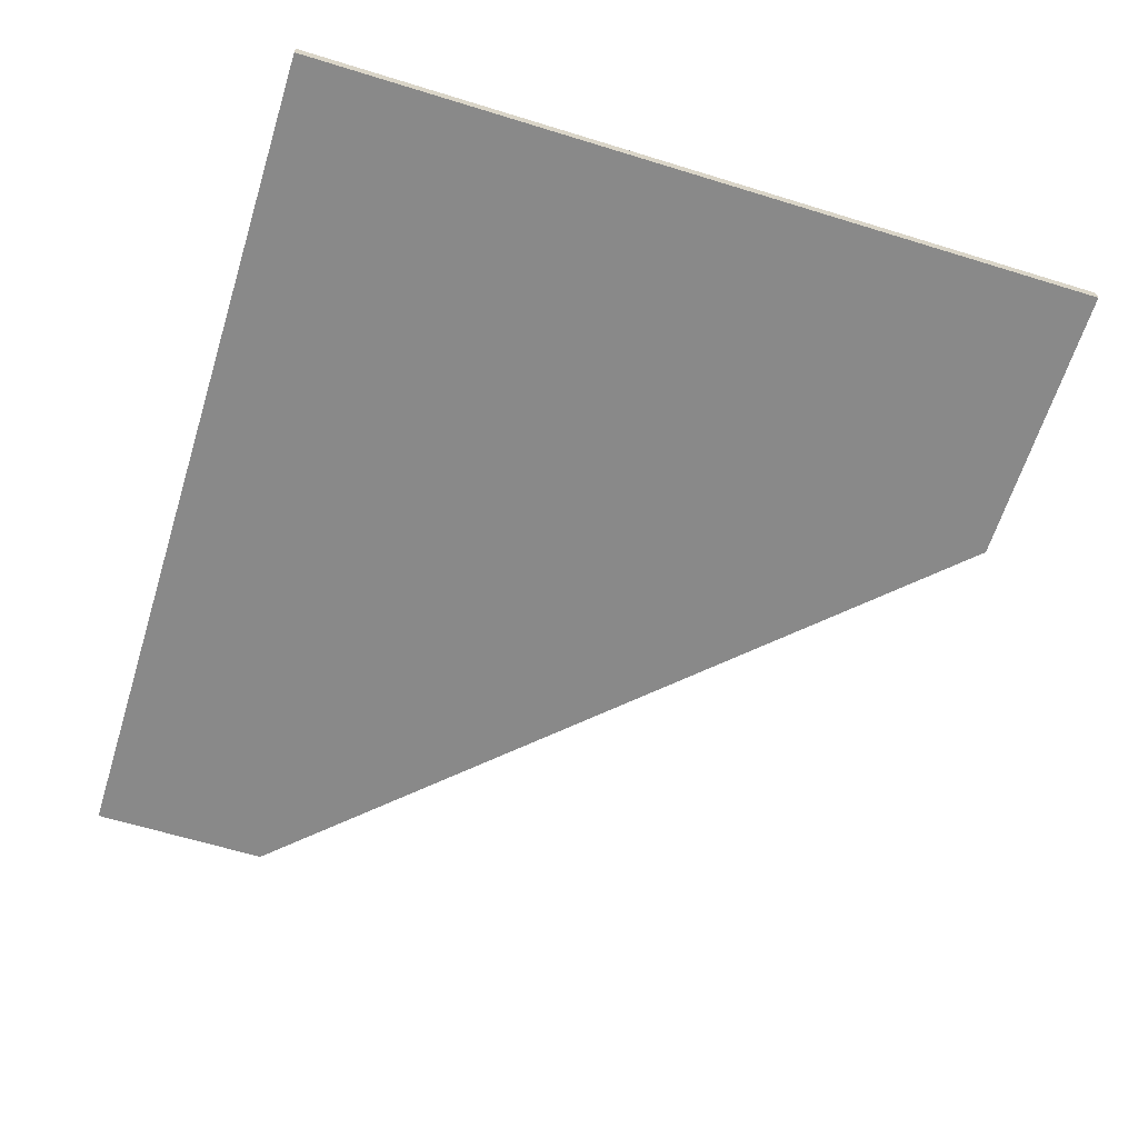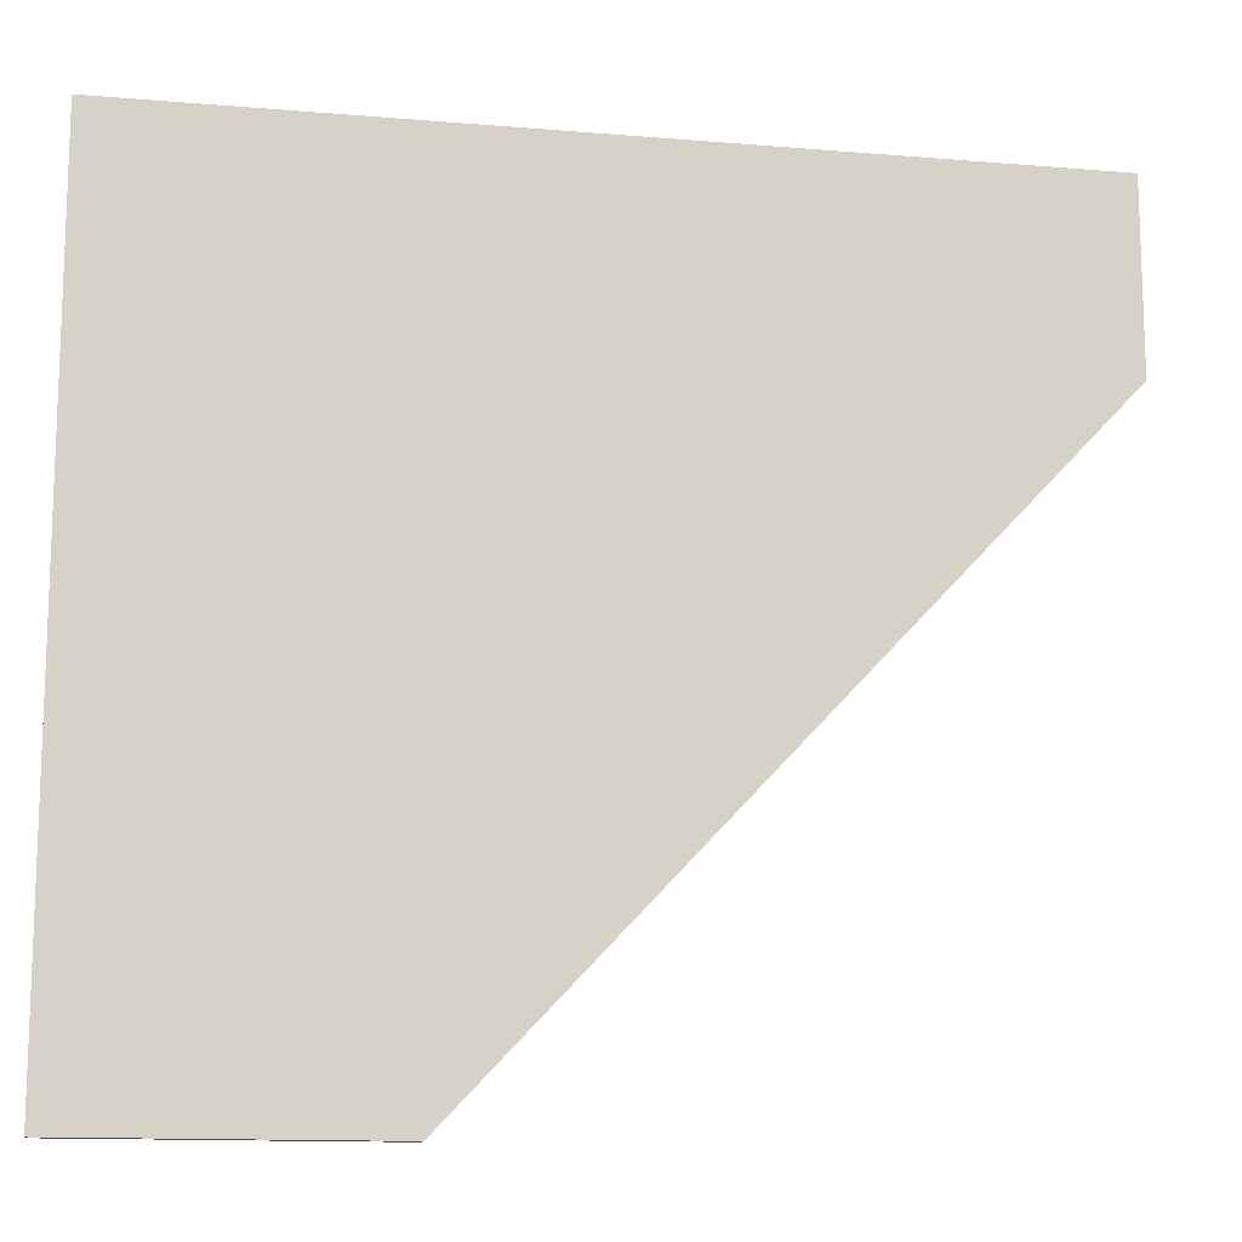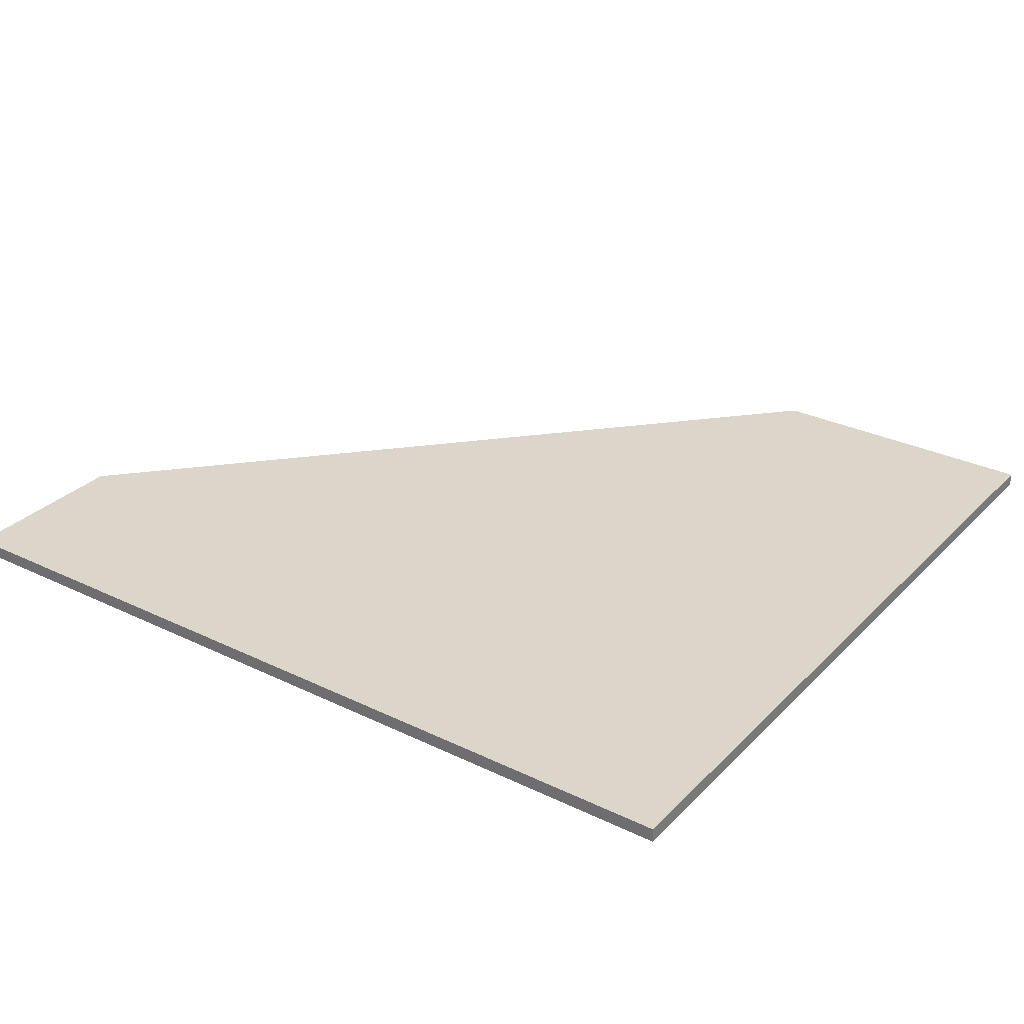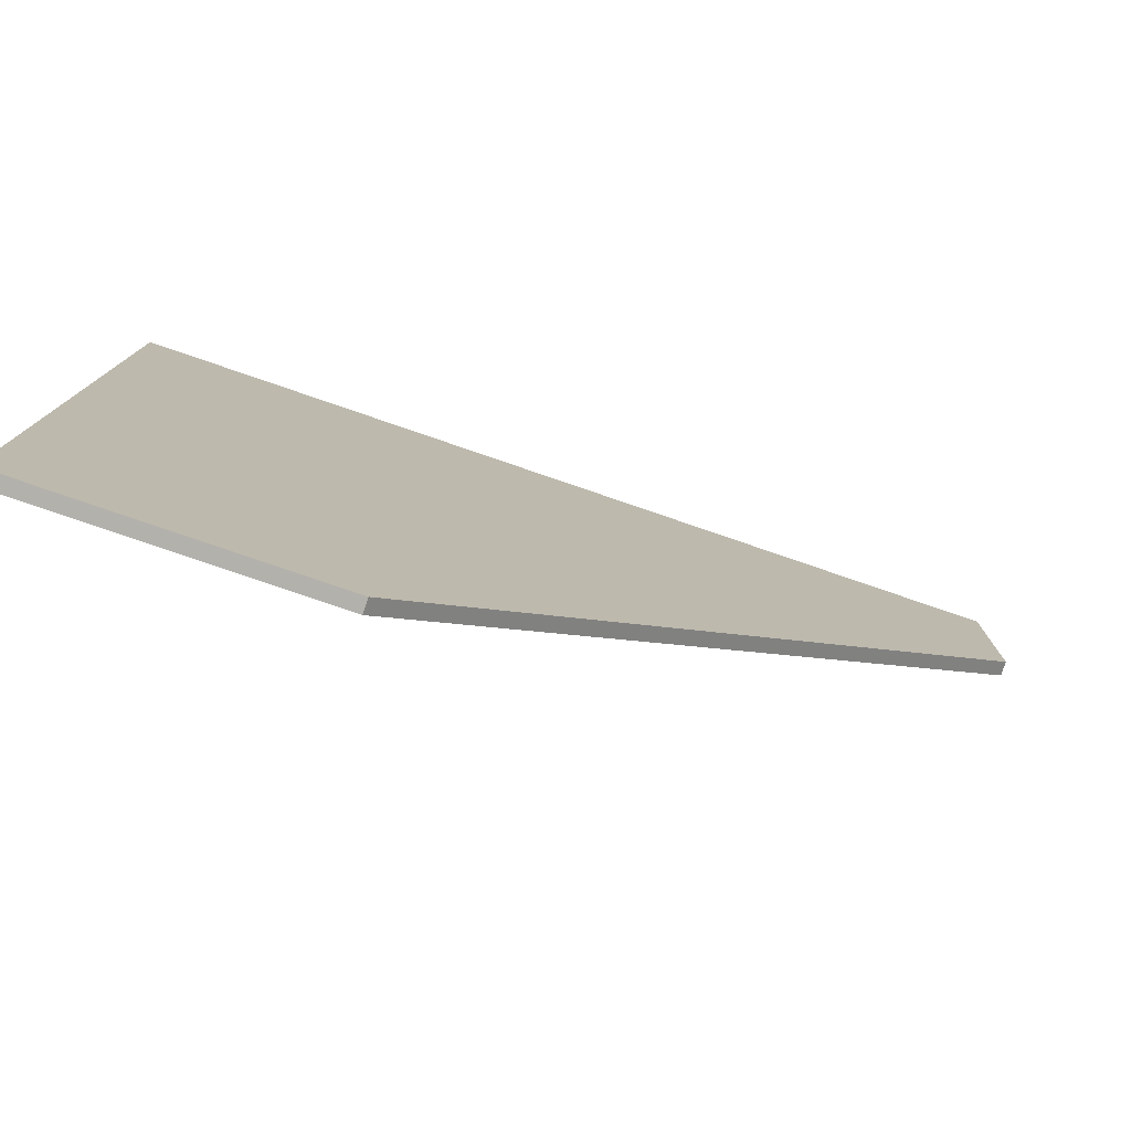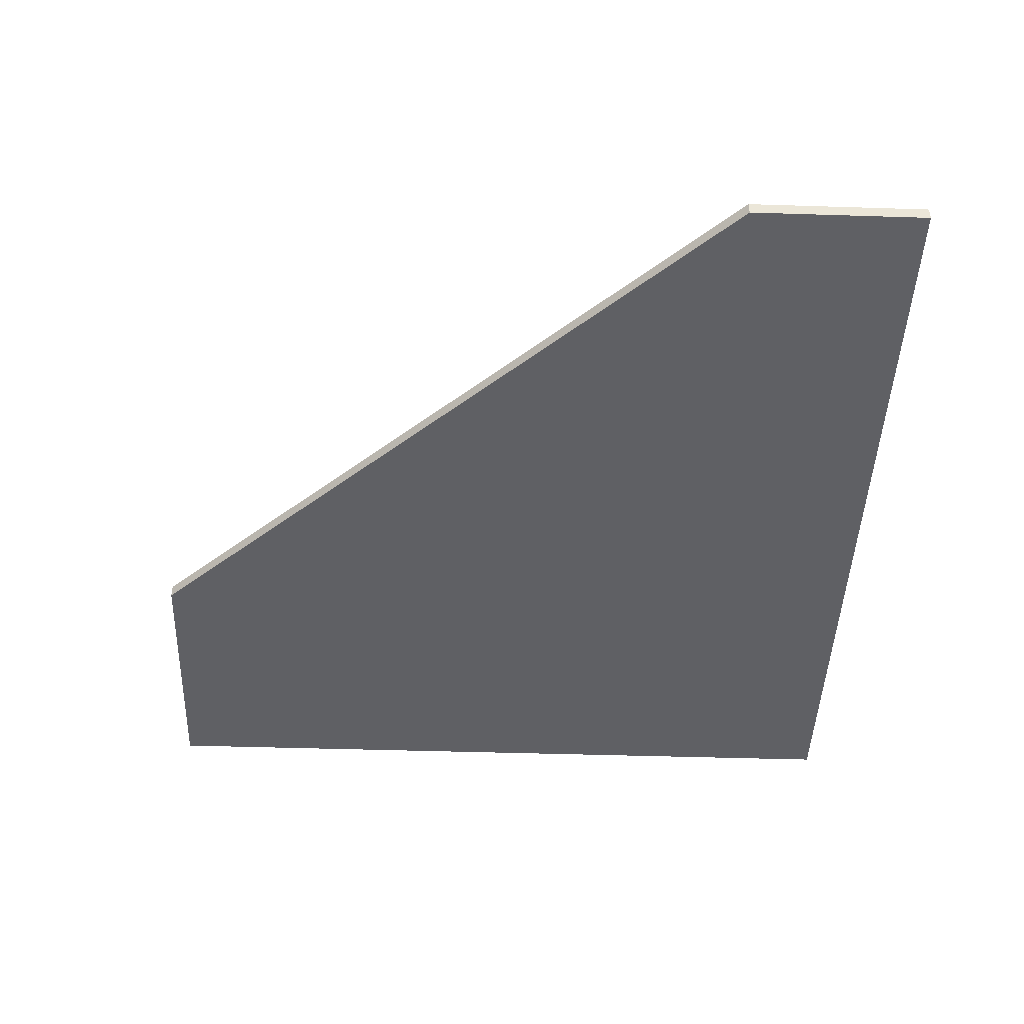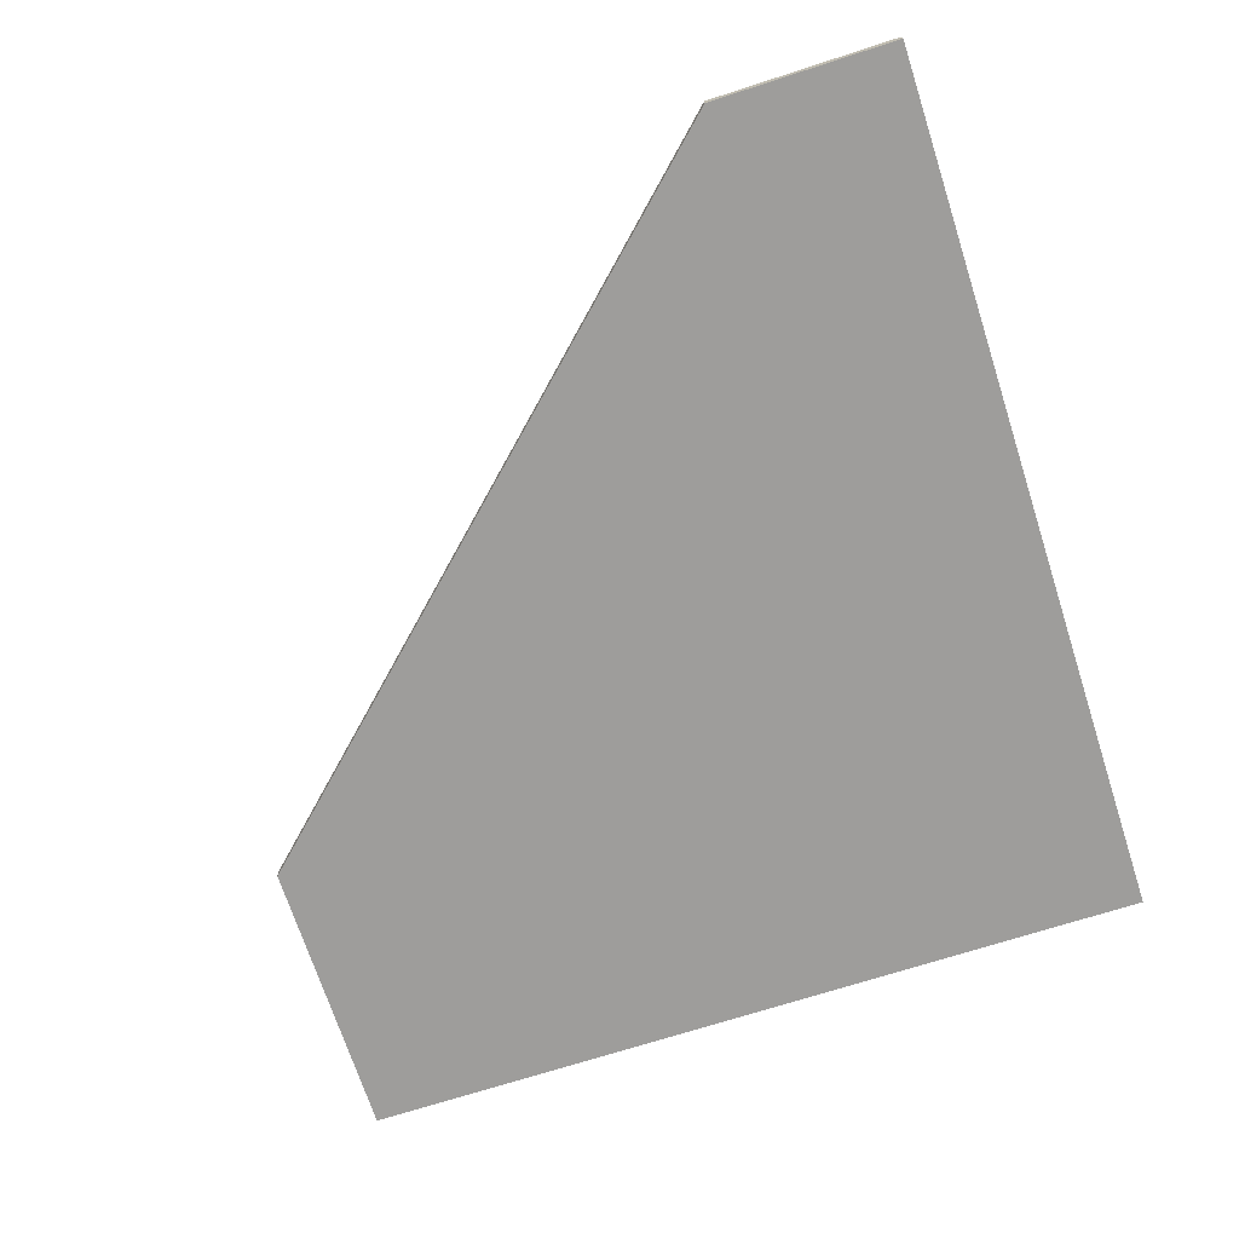
<metadata>
{"format":"obj","ext":"obj","renderer":"f3d","projection":"perspective","resolution":1024,"background":"white","views":[{"elev":-63.1,"azim":-107.3,"up":"+Z"},{"elev":-13.2,"azim":-10.8,"up":"+Y"},{"elev":30.0,"azim":-144.8,"up":"+Z"},{"elev":-79.1,"azim":-18.9,"up":"+Y"},{"elev":-44.8,"azim":87.9,"up":"+Z"},{"elev":-70.6,"azim":107.9,"up":"+Z"}]}
</metadata>
<code>
v -0.1577 0.1446 -0.0025
v -0.1577 0.1446 0.0025
v -0.1577 -0.1446 -0.0025
v -0.1577 -0.1446 0.0025
v 0.04438 -0.04071 -0.0025
v -0.05368 -0.1446 -0.0025
v -0.05368 -0.1446 0.0008512
v -0.05368 -0.1446 0.0025
v 0.1577 0.1446 -0.0025
v 0.1577 0.1446 0.0025
v 0.1577 0.07935 -0.001372
v 0.1577 0.07935 -0.0025
v 0.1577 0.07935 0.0025
f 4 2 3
f 3 2 1
f 4 10 2
f 2 10 1
f 1 10 9
f 4 3 6
f 3 1 5
f 10 4 8
f 1 9 12
f 9 10 13
f 6 7 4
f 5 6 3
f 8 13 10
f 12 5 1
f 13 11 9
f 4 7 8
f 9 11 12
f 5 13 8
f 5 8 7
f 5 11 13
f 12 11 5
f 5 7 6

</code>
